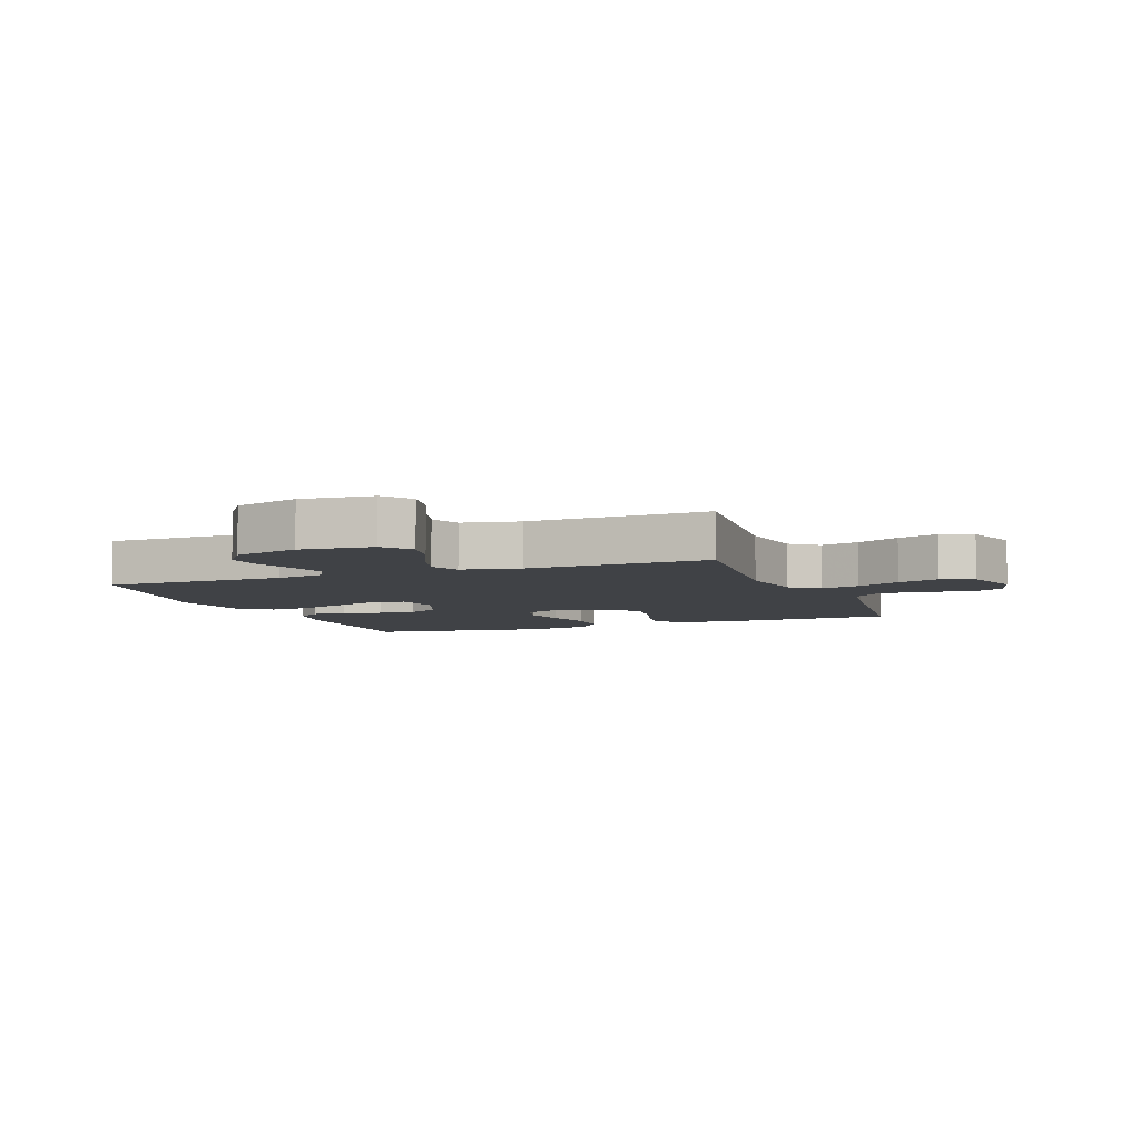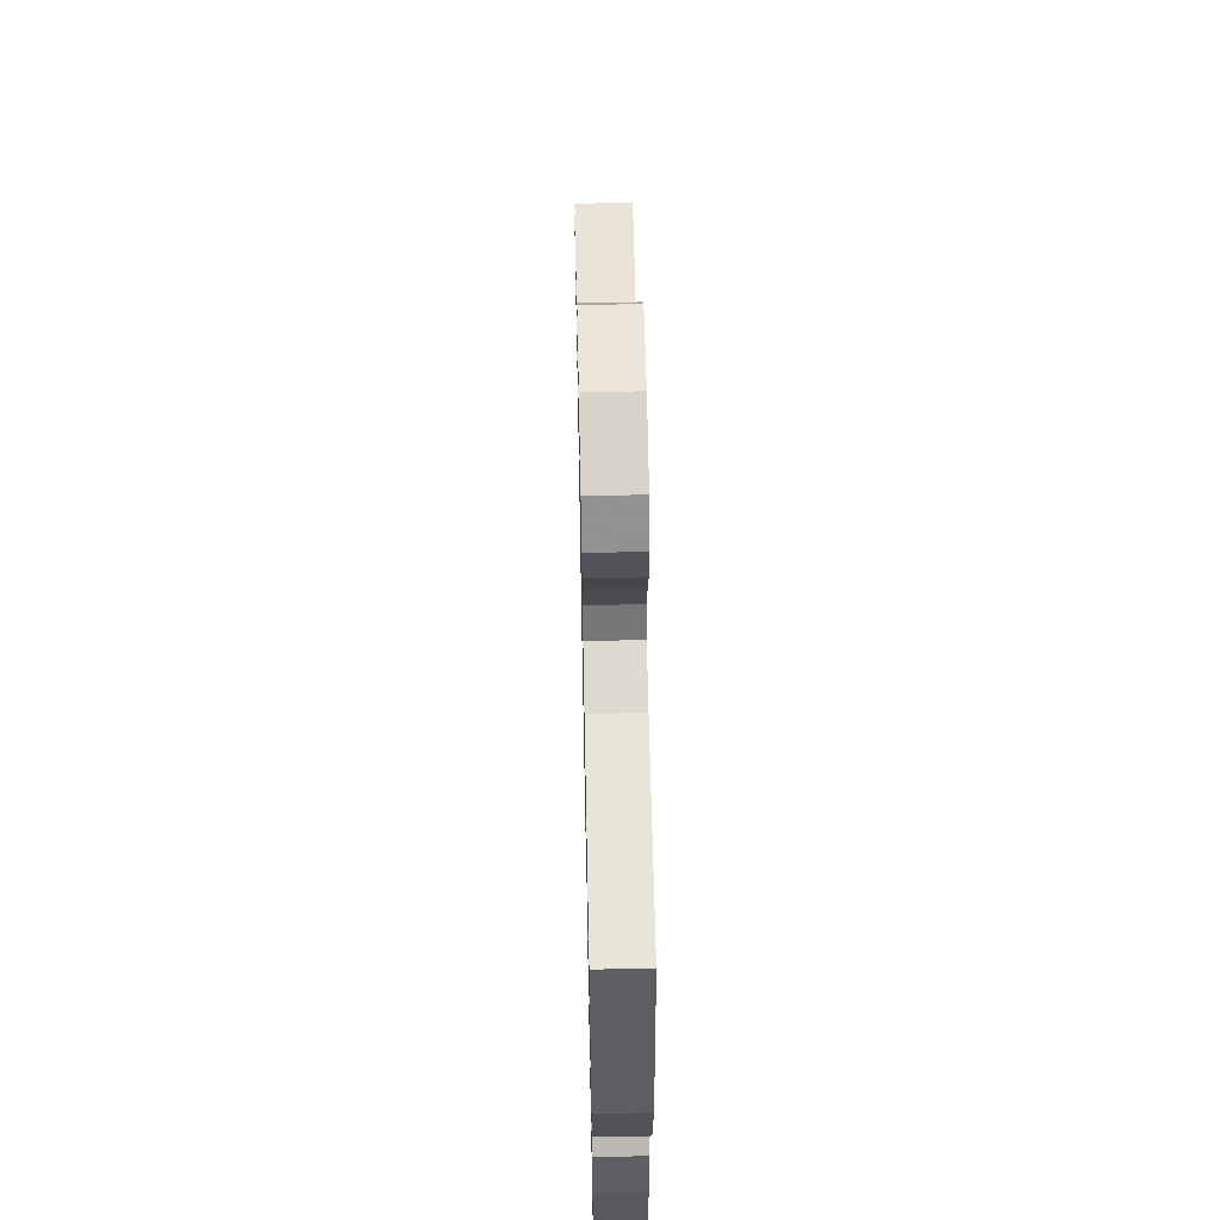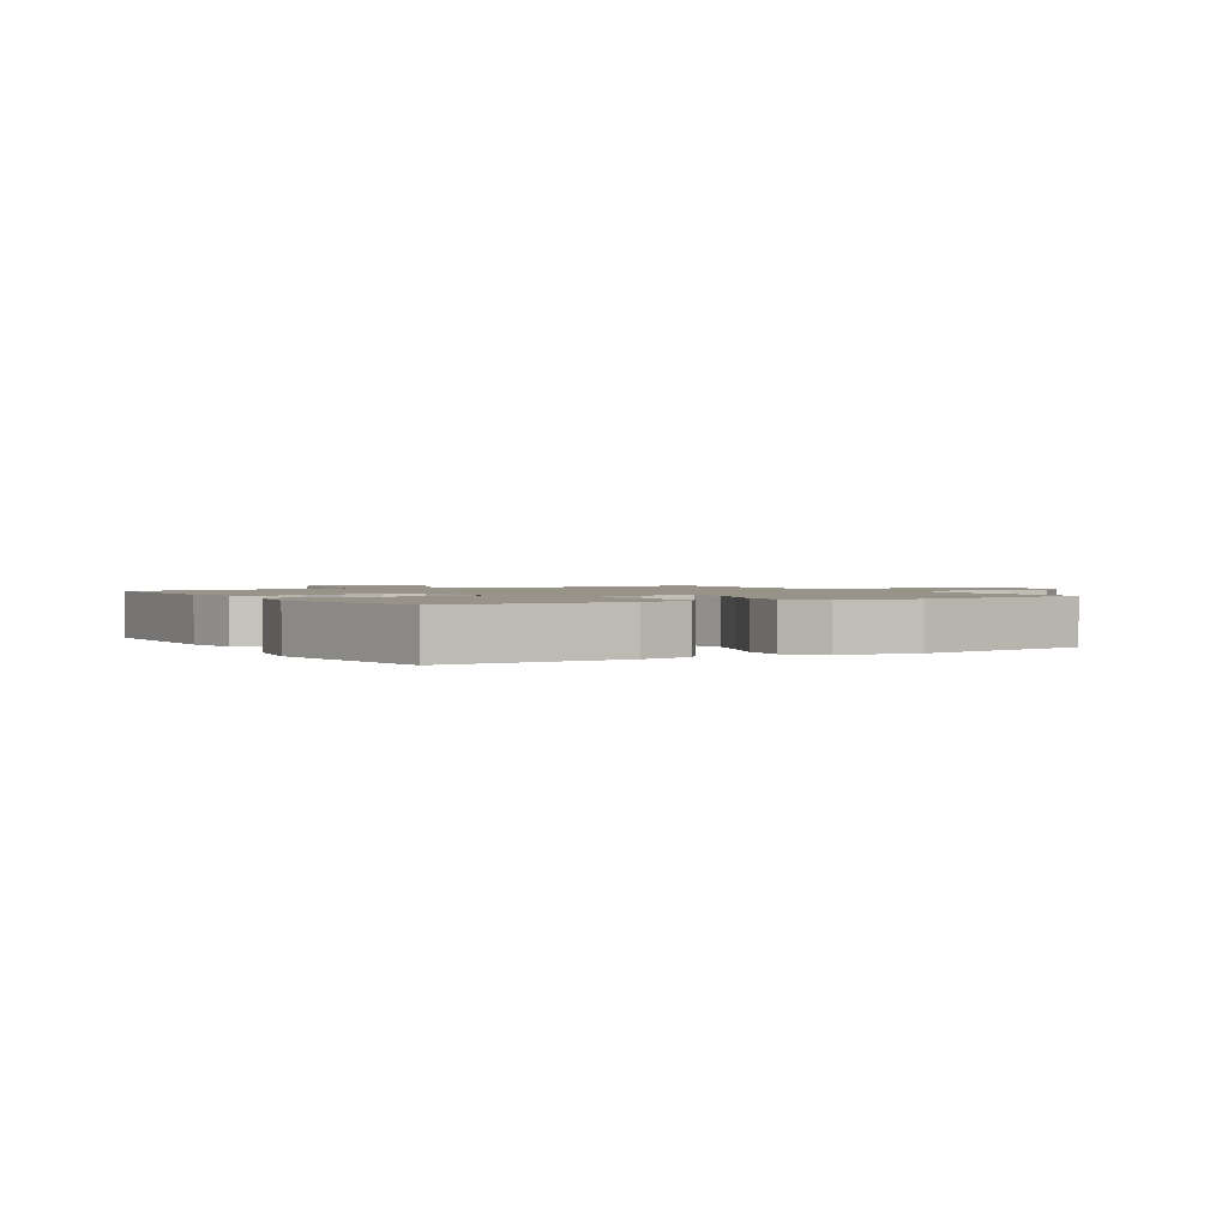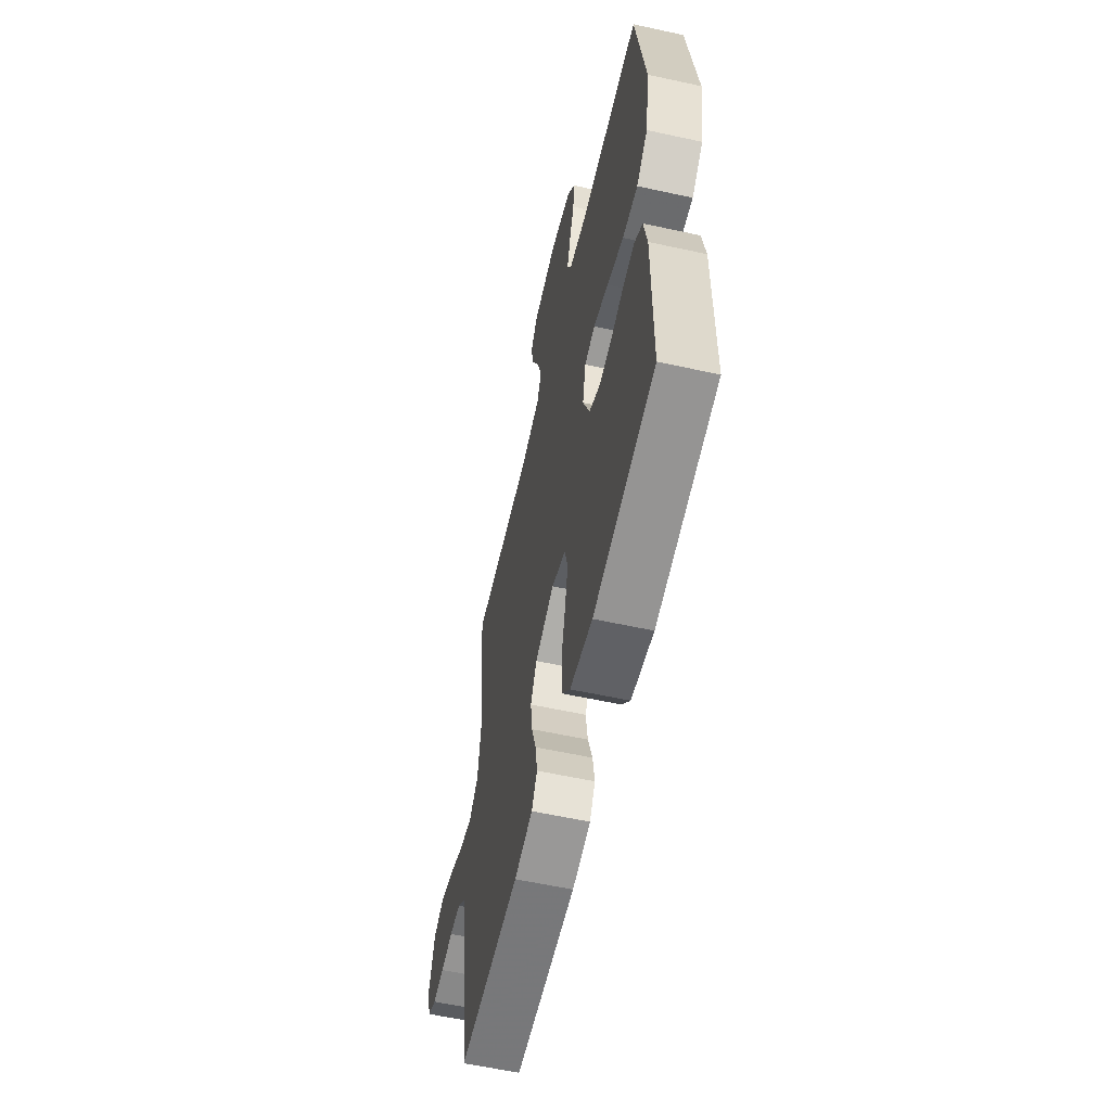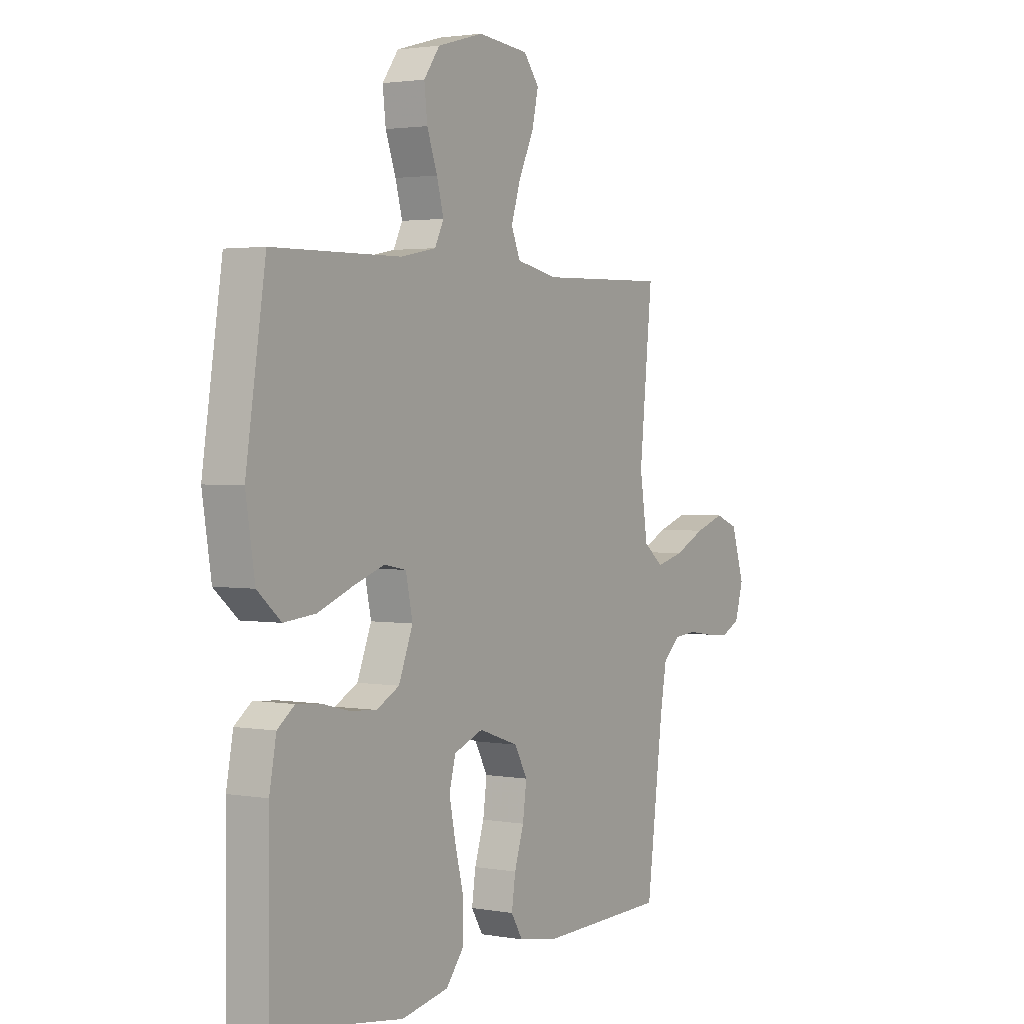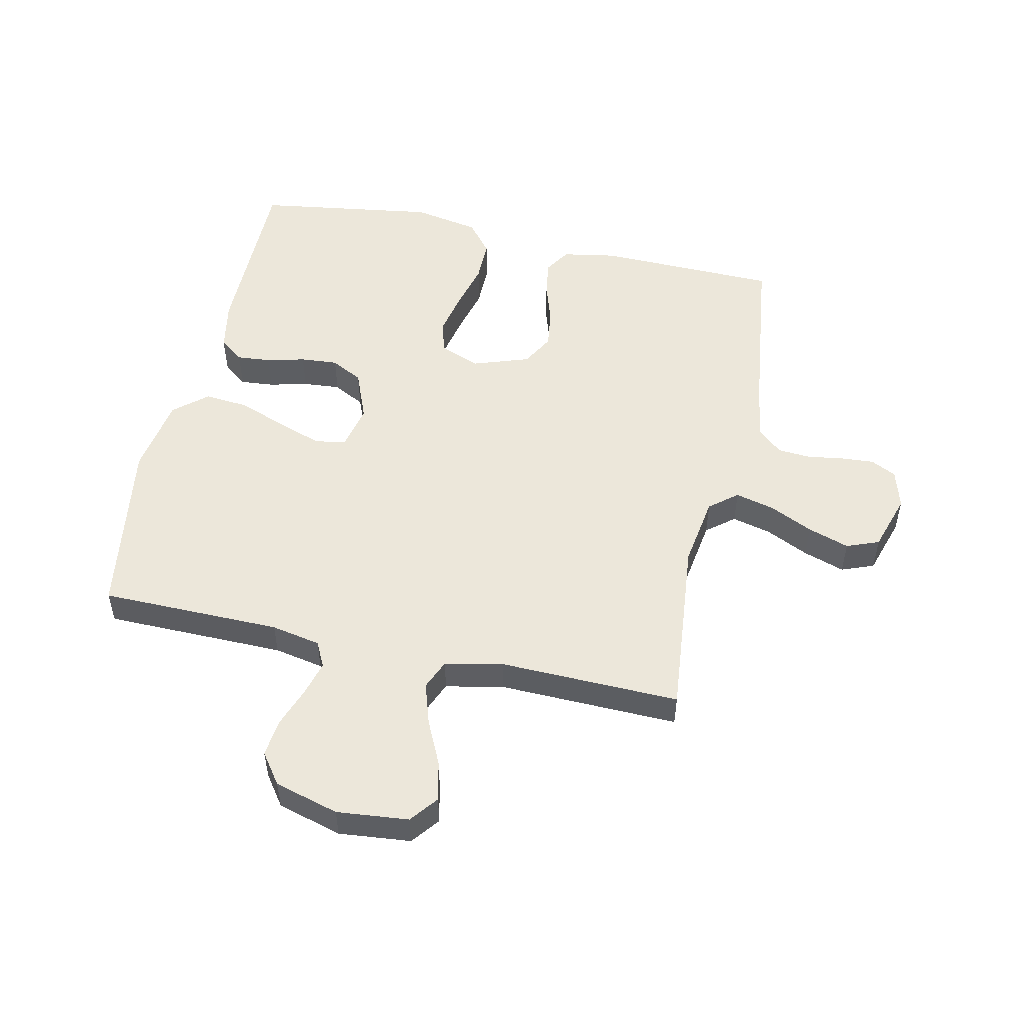
<metadata>
{"format":"obj","ext":"obj","renderer":"f3d","projection":"perspective","resolution":1024,"background":"white","views":[{"elev":-6.1,"azim":21.1,"up":"+Y"},{"elev":59.9,"azim":-91.2,"up":"+Z"},{"elev":1.6,"azim":-120.8,"up":"+Y"},{"elev":-58.6,"azim":-102.7,"up":"+Z"},{"elev":2.3,"azim":-57.9,"up":"+Z"},{"elev":51.8,"azim":12.4,"up":"+Y"}]}
</metadata>
<code>
v -0.5 0.07 0.5
v -0.2 0.07 0.503
v -0.118 0.07 0.519
v -0.097 0.07 0.561
v -0.113 0.07 0.62
v -0.137 0.07 0.686
v -0.144 0.07 0.749
v -0.107 0.07 0.8
v 0 0.07 0.83
v 0.119 0.07 0.818
v 0.155 0.07 0.772
v 0.14 0.07 0.706
v 0.105 0.07 0.632
v 0.083 0.07 0.563
v 0.104 0.07 0.513
v 0.2 0.07 0.493
v 0.5 0.07 0.5
v 0.47 0.07 0.2
v 0.488 0.07 0.081
v 0.534 0.07 0.044
v 0.599 0.07 0.06
v 0.671 0.07 0.094
v 0.74 0.07 0.117
v 0.794 0.07 0.096
v 0.824 0.07 0
v 0.805 0.07 -0.065
v 0.763 0.07 -0.086
v 0.707 0.07 -0.082
v 0.648 0.07 -0.073
v 0.593 0.07 -0.077
v 0.553 0.07 -0.113
v 0.538 0.07 -0.2
v 0.5 0.07 -0.5
v 0.2 0.07 -0.506
v 0.11 0.07 -0.49
v 0.083 0.07 -0.446
v 0.092 0.07 -0.386
v 0.114 0.07 -0.318
v 0.123 0.07 -0.252
v 0.093 0.07 -0.198
v 0 0.07 -0.166
v -0.068 0.07 -0.192
v -0.083 0.07 -0.248
v -0.068 0.07 -0.321
v -0.048 0.07 -0.4
v -0.048 0.07 -0.472
v -0.09 0.07 -0.524
v -0.2 0.07 -0.545
v -0.5 0.07 -0.5
v -0.499 0.07 -0.2
v -0.483 0.07 -0.115
v -0.443 0.07 -0.085
v -0.387 0.07 -0.09
v -0.323 0.07 -0.106
v -0.261 0.07 -0.111
v -0.208 0.07 -0.083
v -0.175 0.07 0
v -0.191 0.07 0.075
v -0.242 0.07 0.085
v -0.315 0.07 0.06
v -0.396 0.07 0.029
v -0.47 0.07 0.022
v -0.525 0.07 0.069
v -0.546 0.07 0.2
v -0.5 0 0.5
v -0.2 0 0.503
v -0.118 0 0.519
v -0.097 0 0.561
v -0.113 0 0.62
v -0.137 0 0.686
v -0.144 0 0.749
v -0.107 0 0.8
v 0 0 0.83
v 0.119 0 0.818
v 0.155 0 0.772
v 0.14 0 0.706
v 0.105 0 0.632
v 0.083 0 0.563
v 0.104 0 0.513
v 0.2 0 0.493
v 0.5 0 0.5
v 0.47 0 0.2
v 0.488 0 0.081
v 0.534 0 0.044
v 0.599 0 0.06
v 0.671 0 0.094
v 0.74 0 0.117
v 0.794 0 0.096
v 0.824 0 0
v 0.805 0 -0.065
v 0.763 0 -0.086
v 0.707 0 -0.082
v 0.648 0 -0.073
v 0.593 0 -0.077
v 0.553 0 -0.113
v 0.538 0 -0.2
v 0.5 0 -0.5
v 0.2 0 -0.506
v 0.11 0 -0.49
v 0.083 0 -0.446
v 0.092 0 -0.386
v 0.114 0 -0.318
v 0.123 0 -0.252
v 0.093 0 -0.198
v 0 0 -0.166
v -0.068 0 -0.192
v -0.083 0 -0.248
v -0.068 0 -0.321
v -0.048 0 -0.4
v -0.048 0 -0.472
v -0.09 0 -0.524
v -0.2 0 -0.545
v -0.5 0 -0.5
v -0.499 0 -0.2
v -0.483 0 -0.115
v -0.443 0 -0.085
v -0.387 0 -0.09
v -0.323 0 -0.106
v -0.261 0 -0.111
v -0.208 0 -0.083
v -0.175 0 0
v -0.191 0 0.075
v -0.242 0 0.085
v -0.315 0 0.06
v -0.396 0 0.029
v -0.47 0 0.022
v -0.525 0 0.069
v -0.546 0 0.2
f 63 64 1 2
f 60 61 62 63
f 59 60 63 2
f 58 59 2 3
f 57 58 3 4
f 51 52 53 54
f 51 54 55
f 50 51 55
f 49 50 55
f 48 49 55 56
f 44 45 46 47
f 43 44 47 48
f 42 43 48 56
f 35 36 37 38
f 35 38 39
f 32 33 34 35
f 31 32 35 39
f 30 31 39 40
f 26 27 28 29
f 24 25 26 29
f 24 29 30
f 21 22 23 24
f 20 21 24 30
f 19 20 30 40
f 16 17 18
f 15 16 18 19
f 10 11 12 13
f 10 13 14
f 9 10 14
f 8 9 14
f 5 6 7 8
f 4 5 8 14
f 57 4 14 15
f 41 42 56 57
f 40 41 57
f 15 19 40 57
f 66 65 128 127
f 127 126 125 124
f 66 127 124 123
f 67 66 123 122
f 68 67 122 121
f 118 117 116 115
f 119 118 115
f 119 115 114
f 119 114 113
f 120 119 113 112
f 111 110 109 108
f 112 111 108 107
f 120 112 107 106
f 102 101 100 99
f 103 102 99
f 99 98 97 96
f 103 99 96 95
f 104 103 95 94
f 93 92 91 90
f 93 90 89 88
f 94 93 88
f 88 87 86 85
f 94 88 85 84
f 104 94 84 83
f 82 81 80
f 83 82 80 79
f 77 76 75 74
f 78 77 74
f 78 74 73
f 78 73 72
f 72 71 70 69
f 78 72 69 68
f 79 78 68 121
f 121 120 106 105
f 121 105 104
f 121 104 83 79
f 1 65 66 2
f 2 66 67 3
f 3 67 68 4
f 4 68 69 5
f 5 69 70 6
f 6 70 71 7
f 7 71 72 8
f 8 72 73 9
f 9 73 74 10
f 10 74 75 11
f 11 75 76 12
f 12 76 77 13
f 13 77 78 14
f 14 78 79 15
f 15 79 80 16
f 16 80 81 17
f 17 81 82 18
f 18 82 83 19
f 19 83 84 20
f 20 84 85 21
f 21 85 86 22
f 22 86 87 23
f 23 87 88 24
f 24 88 89 25
f 25 89 90 26
f 26 90 91 27
f 27 91 92 28
f 28 92 93 29
f 29 93 94 30
f 30 94 95 31
f 31 95 96 32
f 32 96 97 33
f 33 97 98 34
f 34 98 99 35
f 35 99 100 36
f 36 100 101 37
f 37 101 102 38
f 38 102 103 39
f 39 103 104 40
f 40 104 105 41
f 41 105 106 42
f 42 106 107 43
f 43 107 108 44
f 44 108 109 45
f 45 109 110 46
f 46 110 111 47
f 47 111 112 48
f 48 112 113 49
f 49 113 114 50
f 50 114 115 51
f 51 115 116 52
f 52 116 117 53
f 53 117 118 54
f 54 118 119 55
f 55 119 120 56
f 56 120 121 57
f 57 121 122 58
f 58 122 123 59
f 59 123 124 60
f 60 124 125 61
f 61 125 126 62
f 62 126 127 63
f 63 127 128 64
f 64 128 65 1

</code>
